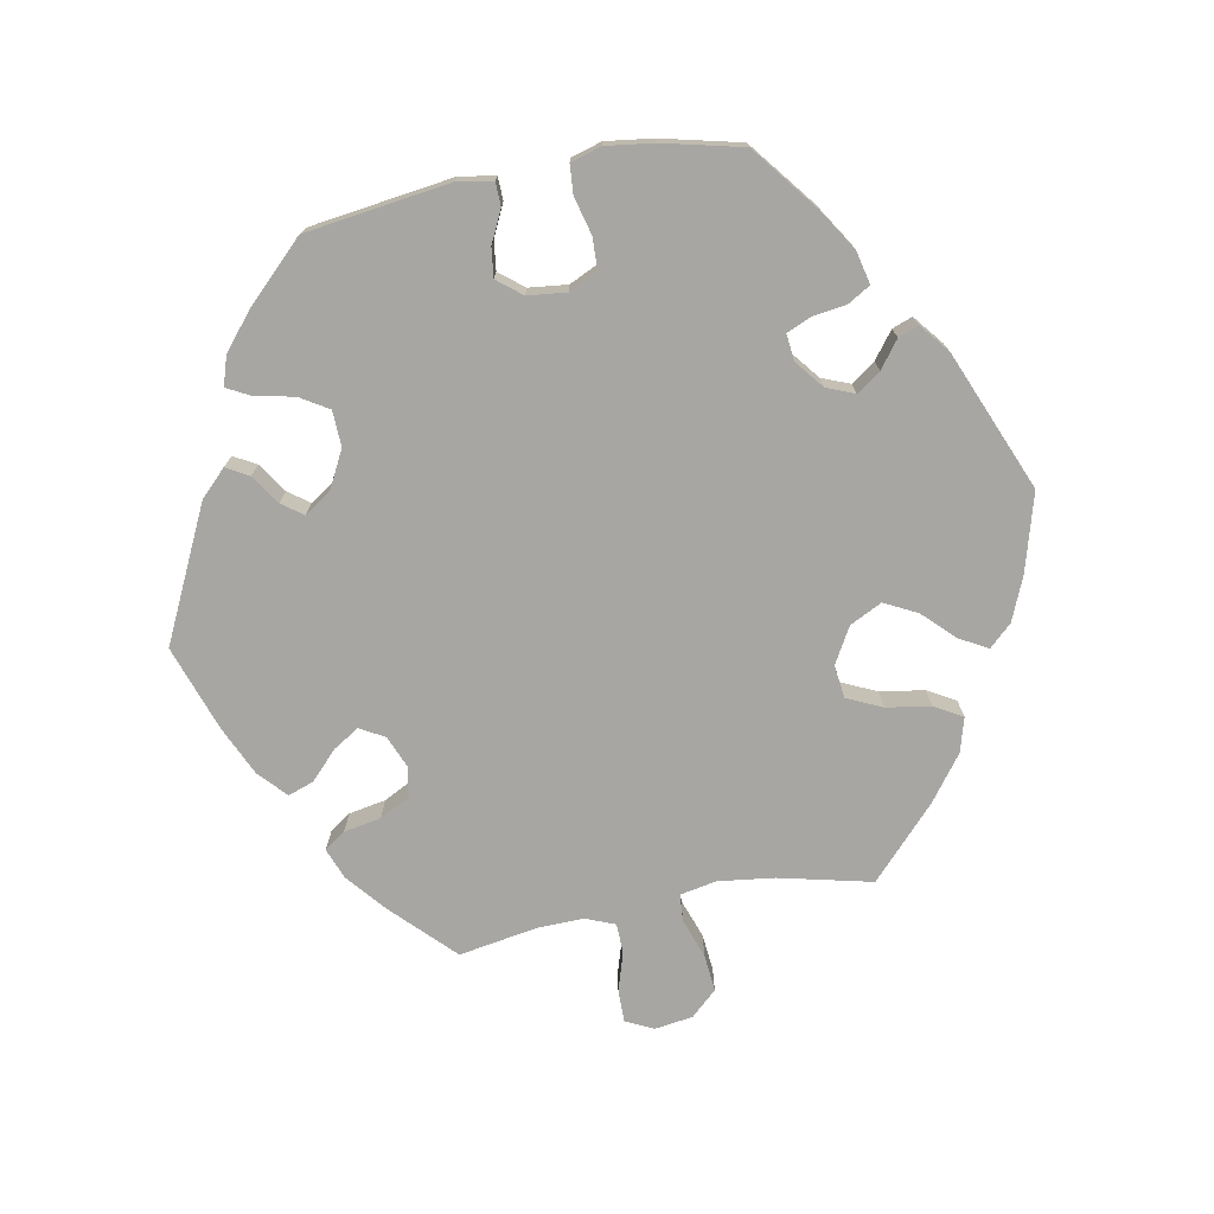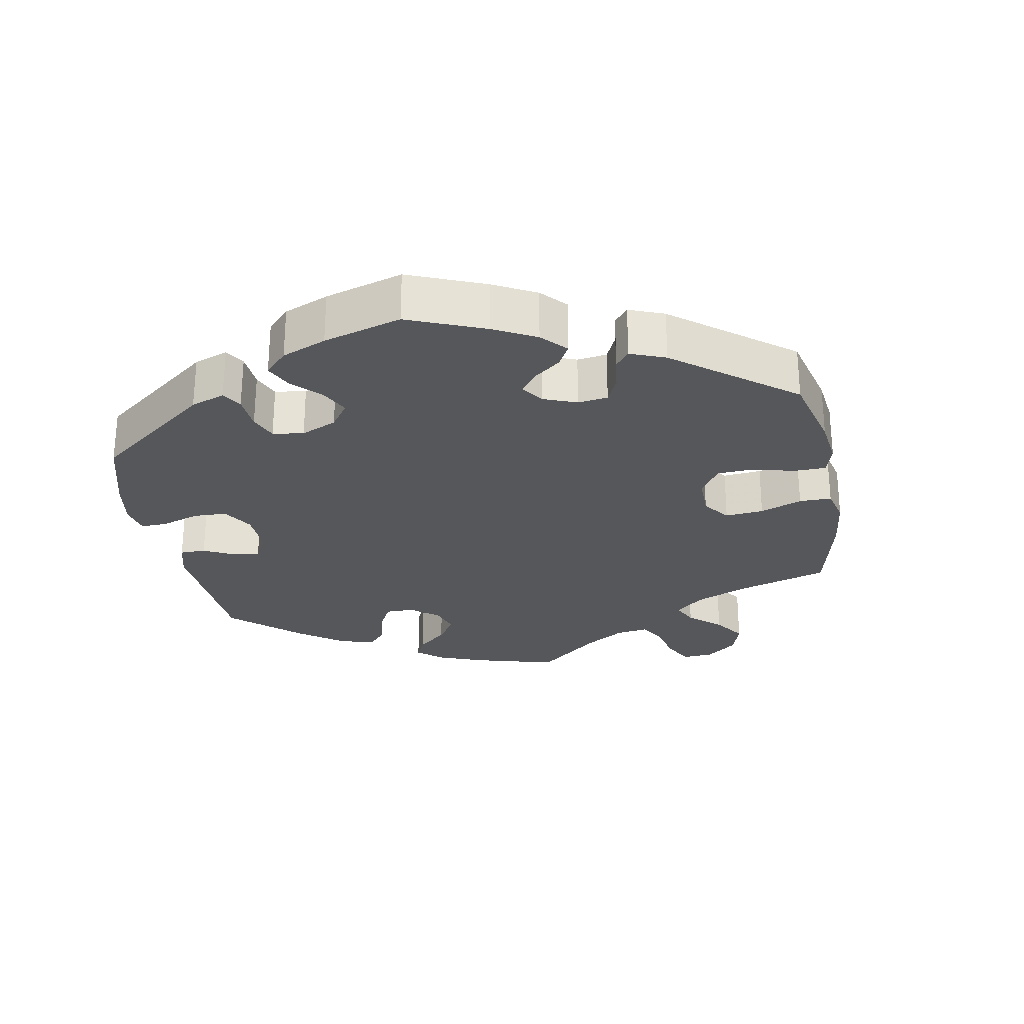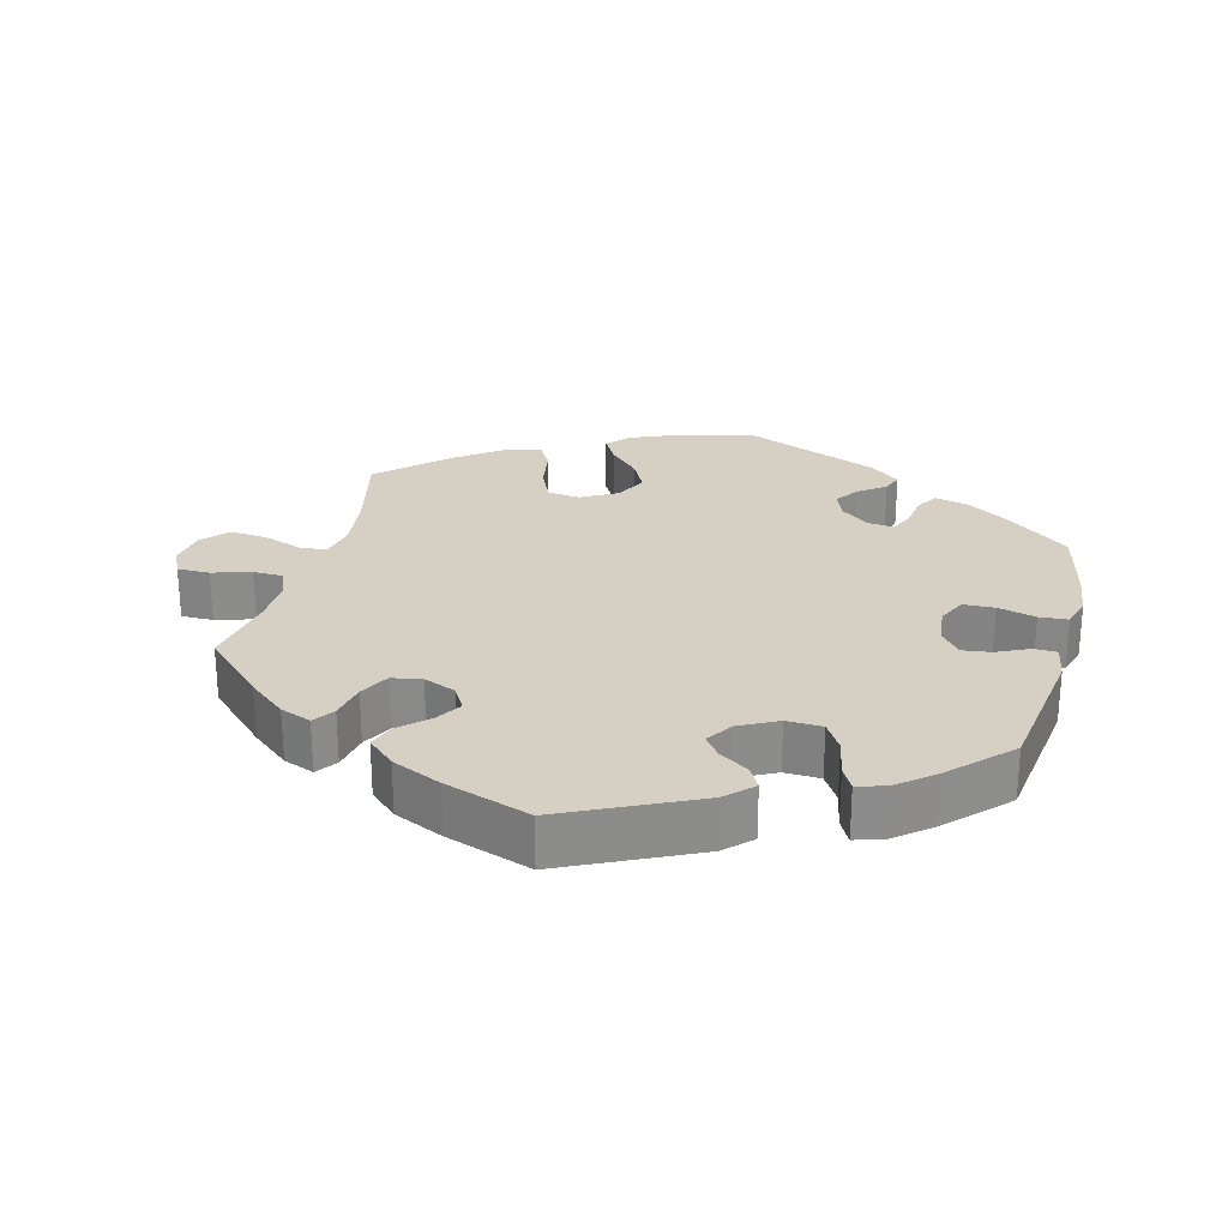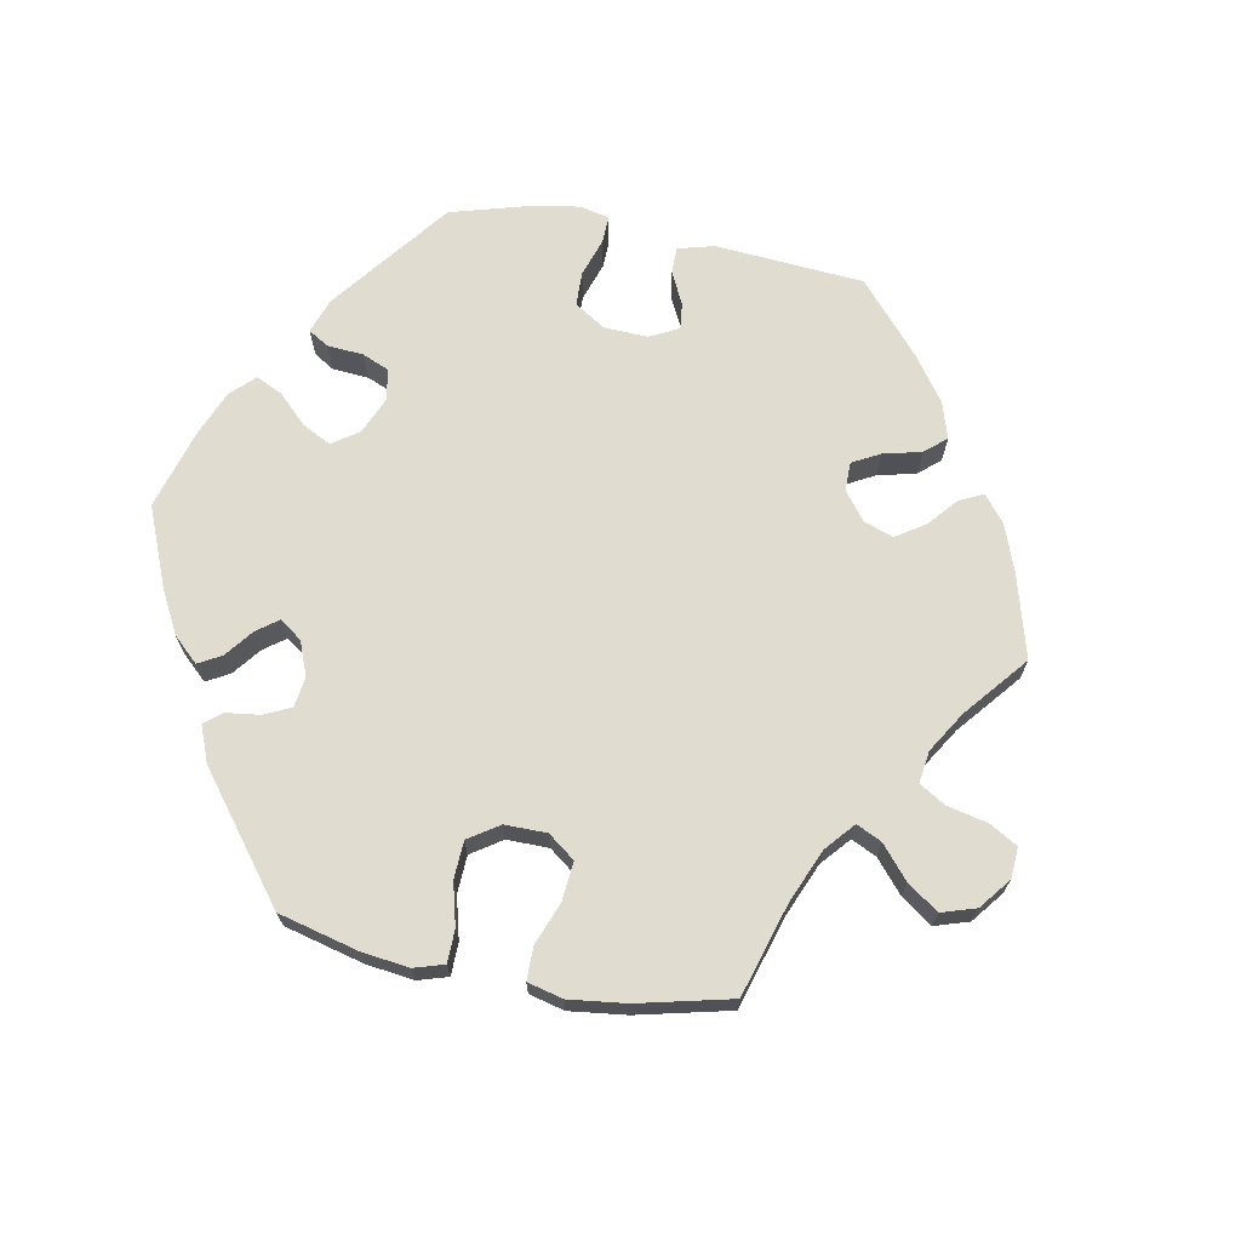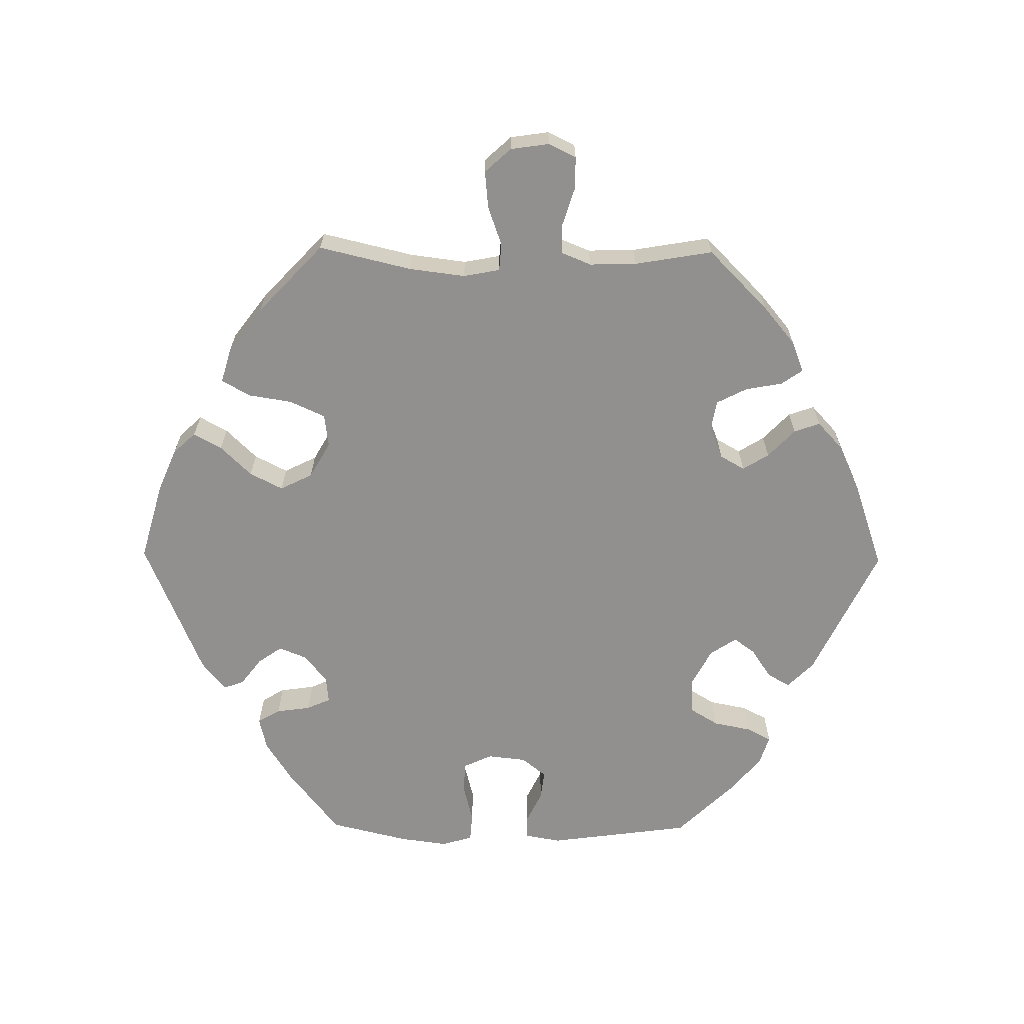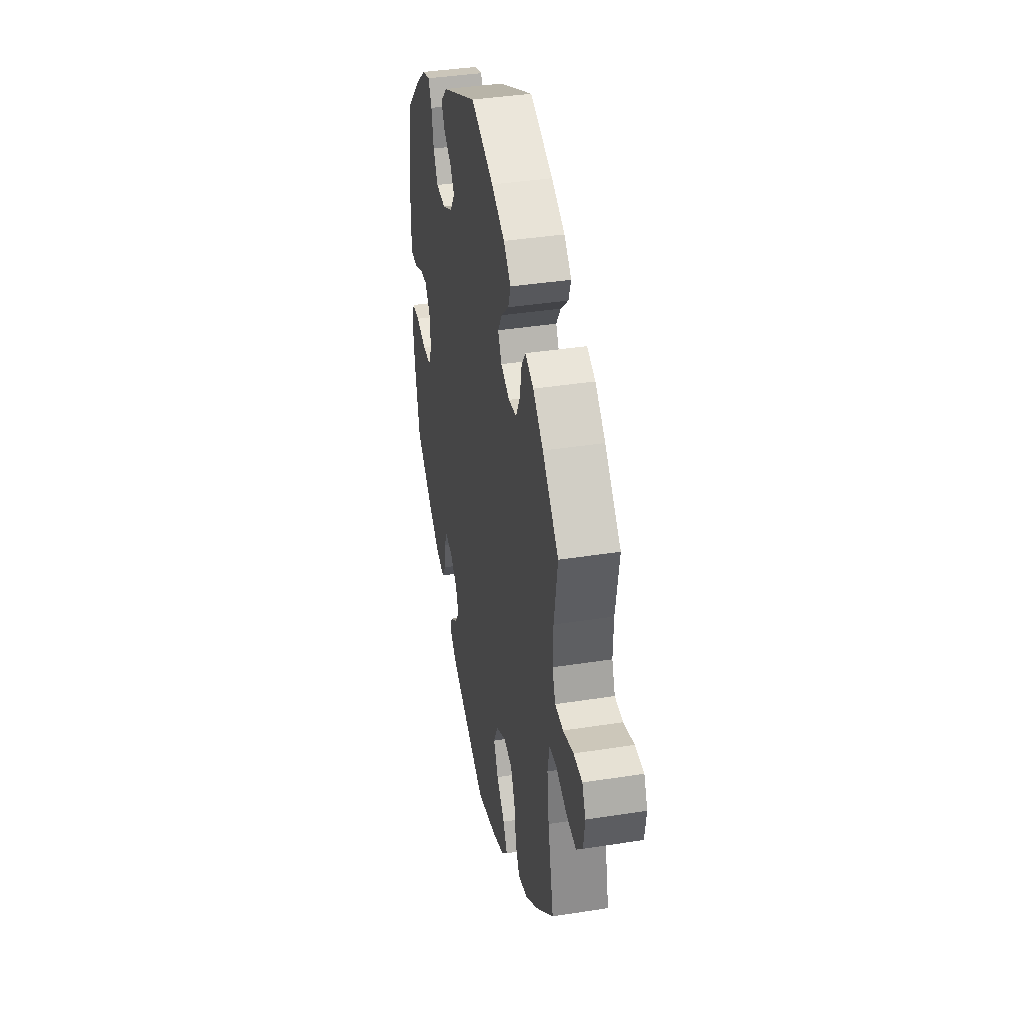
<metadata>
{"format":"obj","ext":"obj","renderer":"f3d","projection":"perspective","resolution":1024,"background":"white","views":[{"elev":-74.3,"azim":100.7,"up":"+Y"},{"elev":-27.3,"azim":130.4,"up":"+Y"},{"elev":26.1,"azim":14.7,"up":"+Y"},{"elev":69.4,"azim":-139.3,"up":"+Y"},{"elev":-65.7,"azim":-90.7,"up":"+Y"},{"elev":39.1,"azim":-101.1,"up":"+Z"}]}
</metadata>
<code>
v -0.47 0.07 -0.156
v -0.46 0.07 -0.076
v -0.47 0.07 -0.024
v -0.509 0.07 -0.021
v -0.565 0.07 -0.041
v -0.618 0.07 -0.046
v -0.652 0.07 -0.009
v -0.66 0.07 0.046
v -0.641 0.07 0.085
v -0.595 0.07 0.085
v -0.54 0.07 0.068
v -0.497 0.07 0.069
v -0.48 0.07 0.111
v -0.482 0.07 0.178
v -0.501 0.07 0.289
v -0.415 0.07 0.374
v -0.361 0.07 0.419
v -0.317 0.07 0.436
v -0.296 0.07 0.406
v -0.286 0.07 0.353
v -0.264 0.07 0.31
v -0.221 0.07 0.302
v -0.175 0.07 0.321
v -0.155 0.07 0.356
v -0.178 0.07 0.393
v -0.218 0.07 0.431
v -0.231 0.07 0.468
v -0.192 0.07 0.504
v -0.122 0.07 0.536
v 0 0.07 0.578
v 0.188 0.07 0.488
v 0.225 0.07 0.451
v 0.207 0.07 0.419
v 0.165 0.07 0.391
v 0.143 0.07 0.361
v 0.168 0.07 0.323
v 0.222 0.07 0.295
v 0.273 0.07 0.297
v 0.298 0.07 0.338
v 0.309 0.07 0.393
v 0.327 0.07 0.427
v 0.368 0.07 0.414
v 0.419 0.07 0.372
v 0.5 0.07 0.289
v 0.528 0.07 0.084
v 0.519 0.07 0.033
v 0.486 0.07 0.032
v 0.44 0.07 0.054
v 0.399 0.07 0.059
v 0.371 0.07 0.024
v 0.365 0.07 -0.031
v 0.384 0.07 -0.072
v 0.429 0.07 -0.074
v 0.483 0.07 -0.06
v 0.524 0.07 -0.063
v 0.537 0.07 -0.107
v 0.528 0.07 -0.175
v 0.501 0.07 -0.288
v 0.408 0.07 -0.361
v 0.35 0.07 -0.398
v 0.303 0.07 -0.409
v 0.284 0.07 -0.377
v 0.277 0.07 -0.328
v 0.262 0.07 -0.294
v 0.224 0.07 -0.298
v 0.184 0.07 -0.33
v 0.168 0.07 -0.37
v 0.192 0.07 -0.404
v 0.23 0.07 -0.433
v 0.241 0.07 -0.462
v 0.199 0.07 -0.496
v 0.001 0.07 -0.578
v -0.11 0.07 -0.547
v -0.172 0.07 -0.521
v -0.202 0.07 -0.489
v -0.18 0.07 -0.449
v -0.137 0.07 -0.405
v -0.113 0.07 -0.358
v -0.136 0.07 -0.312
v -0.187 0.07 -0.283
v -0.234 0.07 -0.289
v -0.257 0.07 -0.339
v -0.267 0.07 -0.402
v -0.29 0.07 -0.442
v -0.339 0.07 -0.428
v -0.403 0.07 -0.38
v -0.501 0.07 -0.288
v -0.47 0 -0.156
v -0.46 0 -0.076
v -0.47 0 -0.024
v -0.509 0 -0.021
v -0.565 0 -0.041
v -0.618 0 -0.046
v -0.652 0 -0.009
v -0.66 0 0.046
v -0.641 0 0.085
v -0.595 0 0.085
v -0.54 0 0.068
v -0.497 0 0.069
v -0.48 0 0.111
v -0.482 0 0.178
v -0.501 0 0.289
v -0.415 0 0.374
v -0.361 0 0.419
v -0.317 0 0.436
v -0.296 0 0.406
v -0.286 0 0.353
v -0.264 0 0.31
v -0.221 0 0.302
v -0.175 0 0.321
v -0.155 0 0.356
v -0.178 0 0.393
v -0.218 0 0.431
v -0.231 0 0.468
v -0.192 0 0.504
v -0.122 0 0.536
v 0 0 0.578
v 0.188 0 0.488
v 0.225 0 0.451
v 0.207 0 0.419
v 0.165 0 0.391
v 0.143 0 0.361
v 0.168 0 0.323
v 0.222 0 0.295
v 0.273 0 0.297
v 0.298 0 0.338
v 0.309 0 0.393
v 0.327 0 0.427
v 0.368 0 0.414
v 0.419 0 0.372
v 0.5 0 0.289
v 0.528 0 0.084
v 0.519 0 0.033
v 0.486 0 0.032
v 0.44 0 0.054
v 0.399 0 0.059
v 0.371 0 0.024
v 0.365 0 -0.031
v 0.384 0 -0.072
v 0.429 0 -0.074
v 0.483 0 -0.06
v 0.524 0 -0.063
v 0.537 0 -0.107
v 0.528 0 -0.175
v 0.501 0 -0.288
v 0.408 0 -0.361
v 0.35 0 -0.398
v 0.303 0 -0.409
v 0.284 0 -0.377
v 0.277 0 -0.328
v 0.262 0 -0.294
v 0.224 0 -0.298
v 0.184 0 -0.33
v 0.168 0 -0.37
v 0.192 0 -0.404
v 0.23 0 -0.433
v 0.241 0 -0.462
v 0.199 0 -0.496
v 0.001 0 -0.578
v -0.11 0 -0.547
v -0.172 0 -0.521
v -0.202 0 -0.489
v -0.18 0 -0.449
v -0.137 0 -0.405
v -0.113 0 -0.358
v -0.136 0 -0.312
v -0.187 0 -0.283
v -0.234 0 -0.289
v -0.257 0 -0.339
v -0.267 0 -0.402
v -0.29 0 -0.442
v -0.339 0 -0.428
v -0.403 0 -0.38
v -0.501 0 -0.288
f 86 87 1
f 85 86 1 2
f 82 83 84 85
f 81 82 85 2
f 80 81 2 3
f 79 80 3
f 74 75 76 77
f 74 77 78
f 73 74 78
f 72 73 78
f 71 72 78 79
f 68 69 70 71
f 67 68 71 79
f 60 61 62 63
f 60 63 64
f 59 60 64
f 58 59 64
f 57 58 64
f 56 57 64 65
f 53 54 55 56
f 52 53 56 65
f 45 46 47 48
f 45 48 49
f 44 45 49
f 43 44 49 50
f 39 40 41 42
f 38 39 42 43
f 31 32 33 34
f 31 34 35
f 30 31 35
f 29 30 35 36
f 25 26 27 28
f 24 25 28 29
f 17 18 19 20
f 17 20 21
f 14 15 16 17
f 13 14 17 21
f 12 13 21 22
f 8 9 10 11
f 8 11 12
f 7 8 12
f 4 5 6 7
f 3 4 7 12
f 66 67 79 3
f 51 52 65 66
f 50 51 66 3
f 38 43 50
f 37 38 50 3
f 24 29 36
f 23 24 36 37
f 22 23 37
f 3 12 22 37
f 88 174 173
f 89 88 173 172
f 172 171 170 169
f 89 172 169 168
f 90 89 168 167
f 90 167 166
f 164 163 162 161
f 165 164 161
f 165 161 160
f 165 160 159
f 166 165 159 158
f 158 157 156 155
f 166 158 155 154
f 150 149 148 147
f 151 150 147
f 151 147 146
f 151 146 145
f 151 145 144
f 152 151 144 143
f 143 142 141 140
f 152 143 140 139
f 135 134 133 132
f 136 135 132
f 136 132 131
f 137 136 131 130
f 129 128 127 126
f 130 129 126 125
f 121 120 119 118
f 122 121 118
f 122 118 117
f 123 122 117 116
f 115 114 113 112
f 116 115 112 111
f 107 106 105 104
f 108 107 104
f 104 103 102 101
f 108 104 101 100
f 109 108 100 99
f 98 97 96 95
f 99 98 95
f 99 95 94
f 94 93 92 91
f 99 94 91 90
f 90 166 154 153
f 153 152 139 138
f 90 153 138 137
f 137 130 125
f 90 137 125 124
f 123 116 111
f 124 123 111 110
f 124 110 109
f 124 109 99 90
f 1 88 89 2
f 2 89 90 3
f 3 90 91 4
f 4 91 92 5
f 5 92 93 6
f 6 93 94 7
f 7 94 95 8
f 8 95 96 9
f 9 96 97 10
f 10 97 98 11
f 11 98 99 12
f 12 99 100 13
f 13 100 101 14
f 14 101 102 15
f 15 102 103 16
f 16 103 104 17
f 17 104 105 18
f 18 105 106 19
f 19 106 107 20
f 20 107 108 21
f 21 108 109 22
f 22 109 110 23
f 23 110 111 24
f 24 111 112 25
f 25 112 113 26
f 26 113 114 27
f 27 114 115 28
f 28 115 116 29
f 29 116 117 30
f 30 117 118 31
f 31 118 119 32
f 32 119 120 33
f 33 120 121 34
f 34 121 122 35
f 35 122 123 36
f 36 123 124 37
f 37 124 125 38
f 38 125 126 39
f 39 126 127 40
f 40 127 128 41
f 41 128 129 42
f 42 129 130 43
f 43 130 131 44
f 44 131 132 45
f 45 132 133 46
f 46 133 134 47
f 47 134 135 48
f 48 135 136 49
f 49 136 137 50
f 50 137 138 51
f 51 138 139 52
f 52 139 140 53
f 53 140 141 54
f 54 141 142 55
f 55 142 143 56
f 56 143 144 57
f 57 144 145 58
f 58 145 146 59
f 59 146 147 60
f 60 147 148 61
f 61 148 149 62
f 62 149 150 63
f 63 150 151 64
f 64 151 152 65
f 65 152 153 66
f 66 153 154 67
f 67 154 155 68
f 68 155 156 69
f 69 156 157 70
f 70 157 158 71
f 71 158 159 72
f 72 159 160 73
f 73 160 161 74
f 74 161 162 75
f 75 162 163 76
f 76 163 164 77
f 77 164 165 78
f 78 165 166 79
f 79 166 167 80
f 80 167 168 81
f 81 168 169 82
f 82 169 170 83
f 83 170 171 84
f 84 171 172 85
f 85 172 173 86
f 86 173 174 87
f 87 174 88 1

</code>
